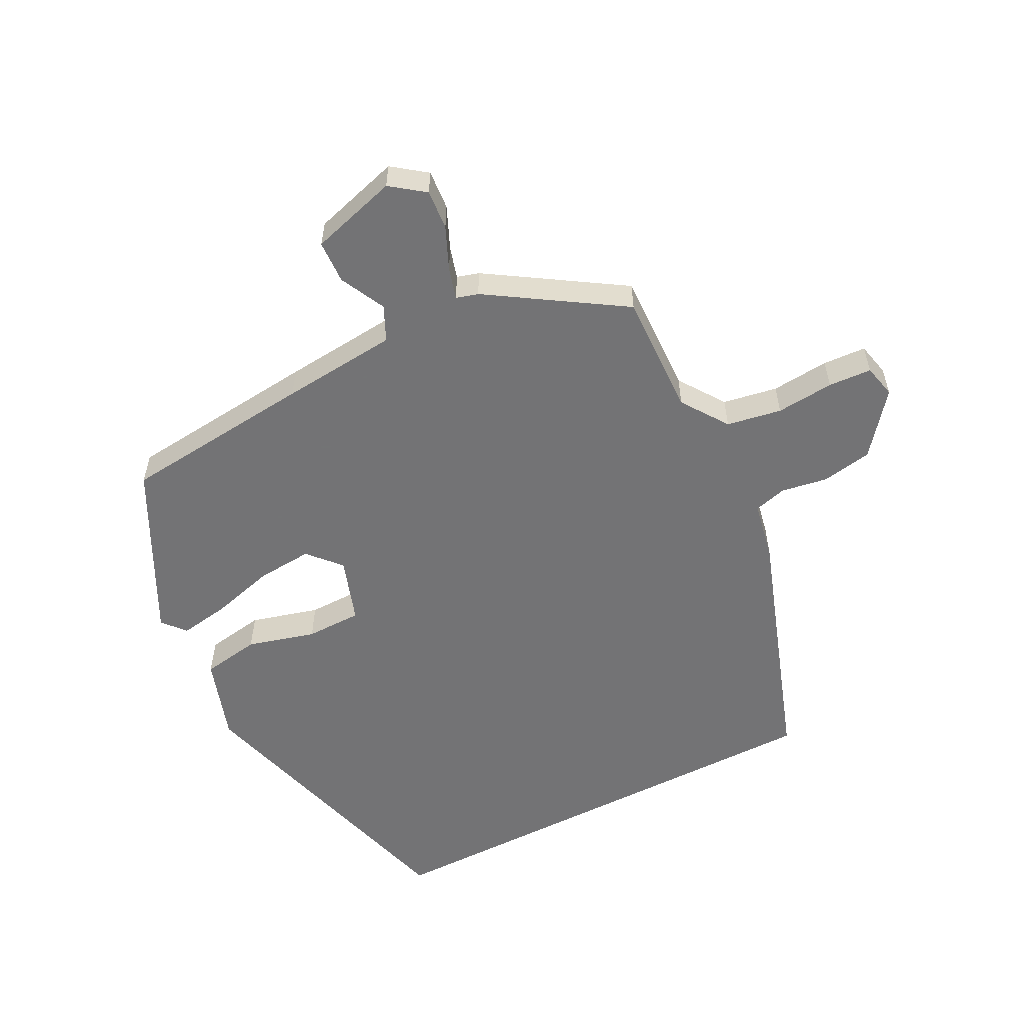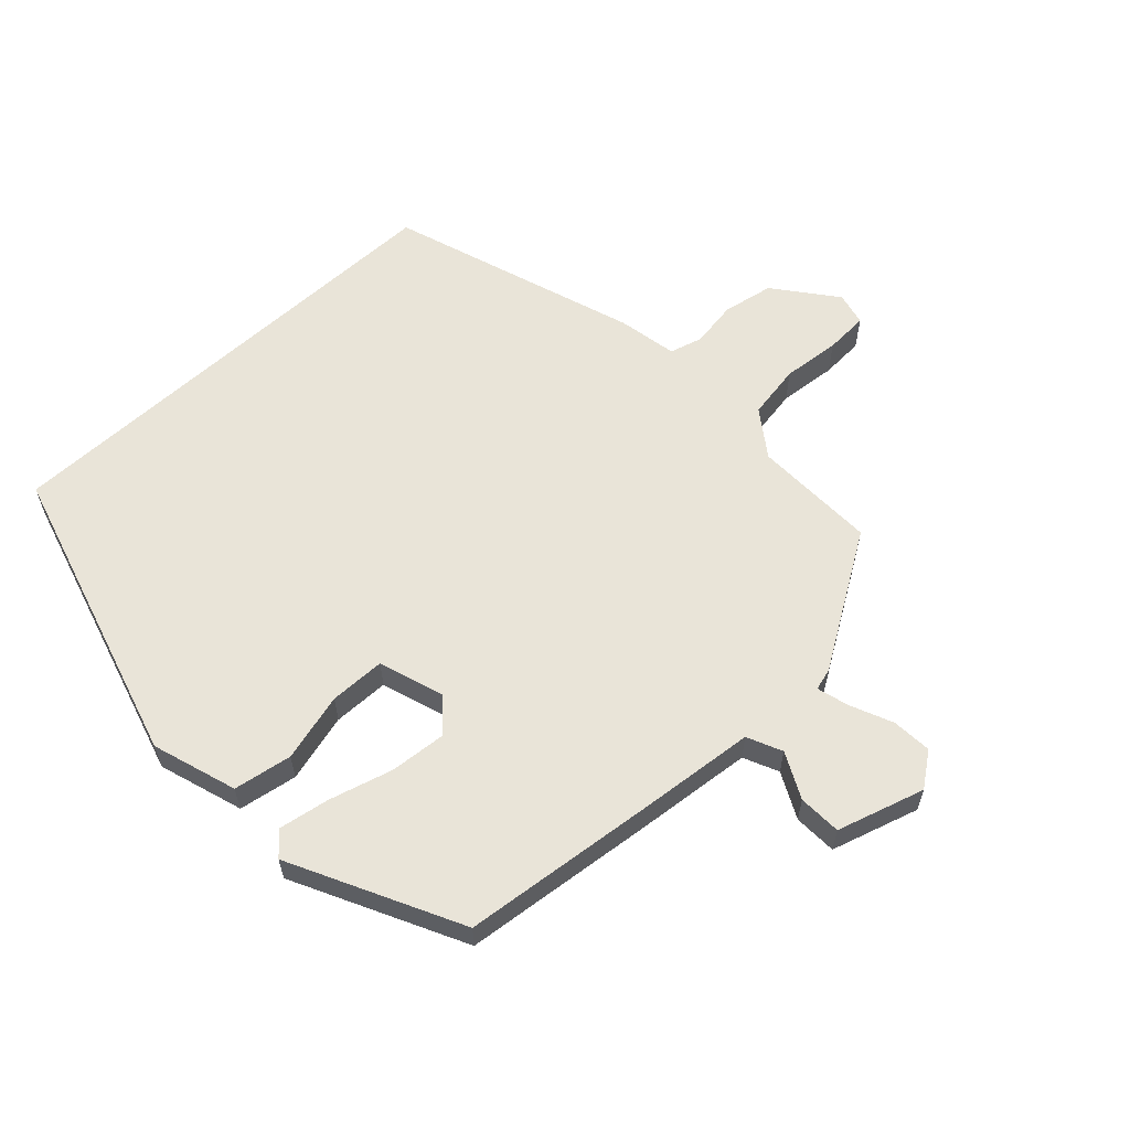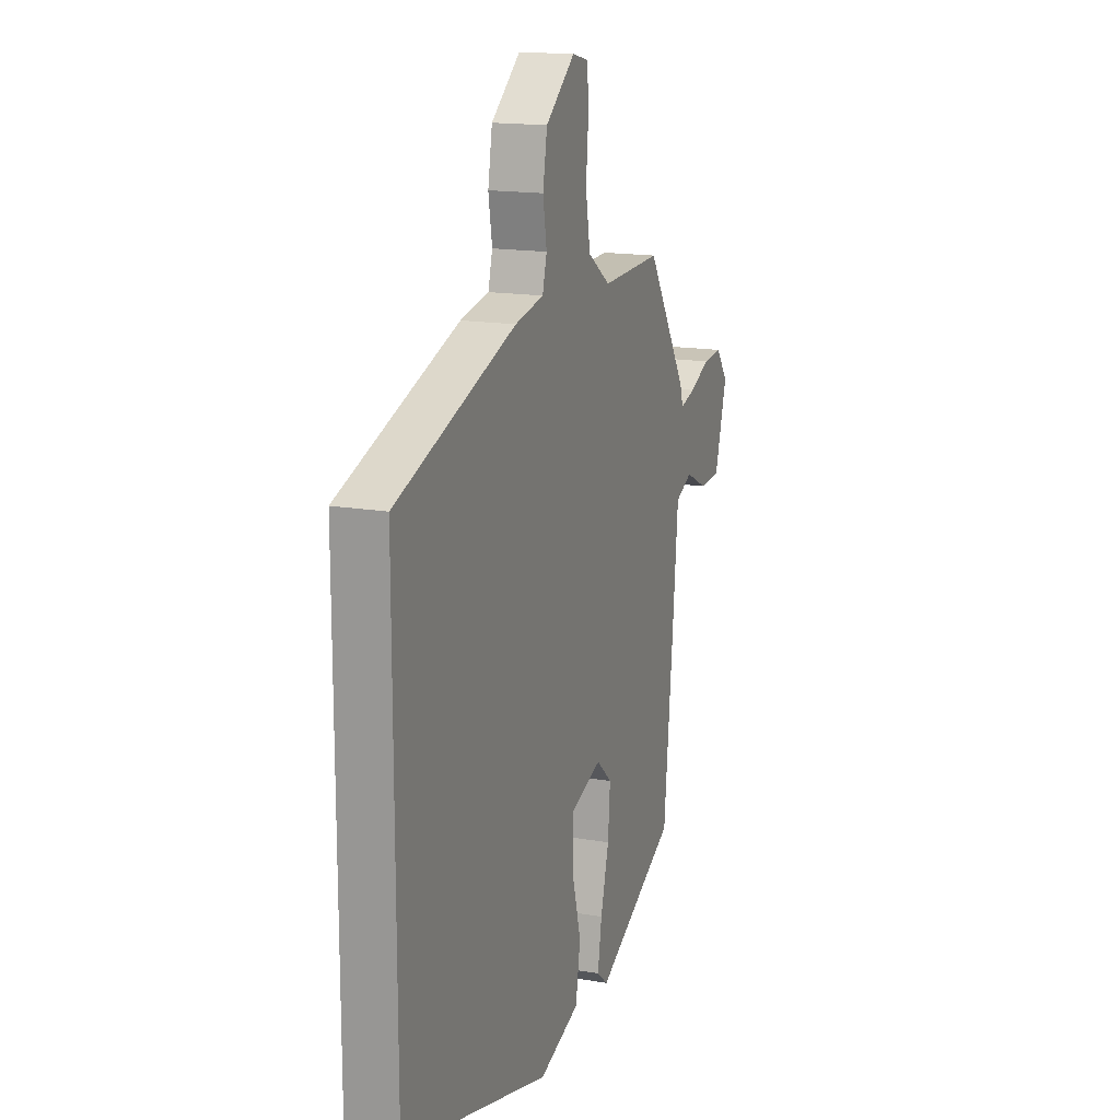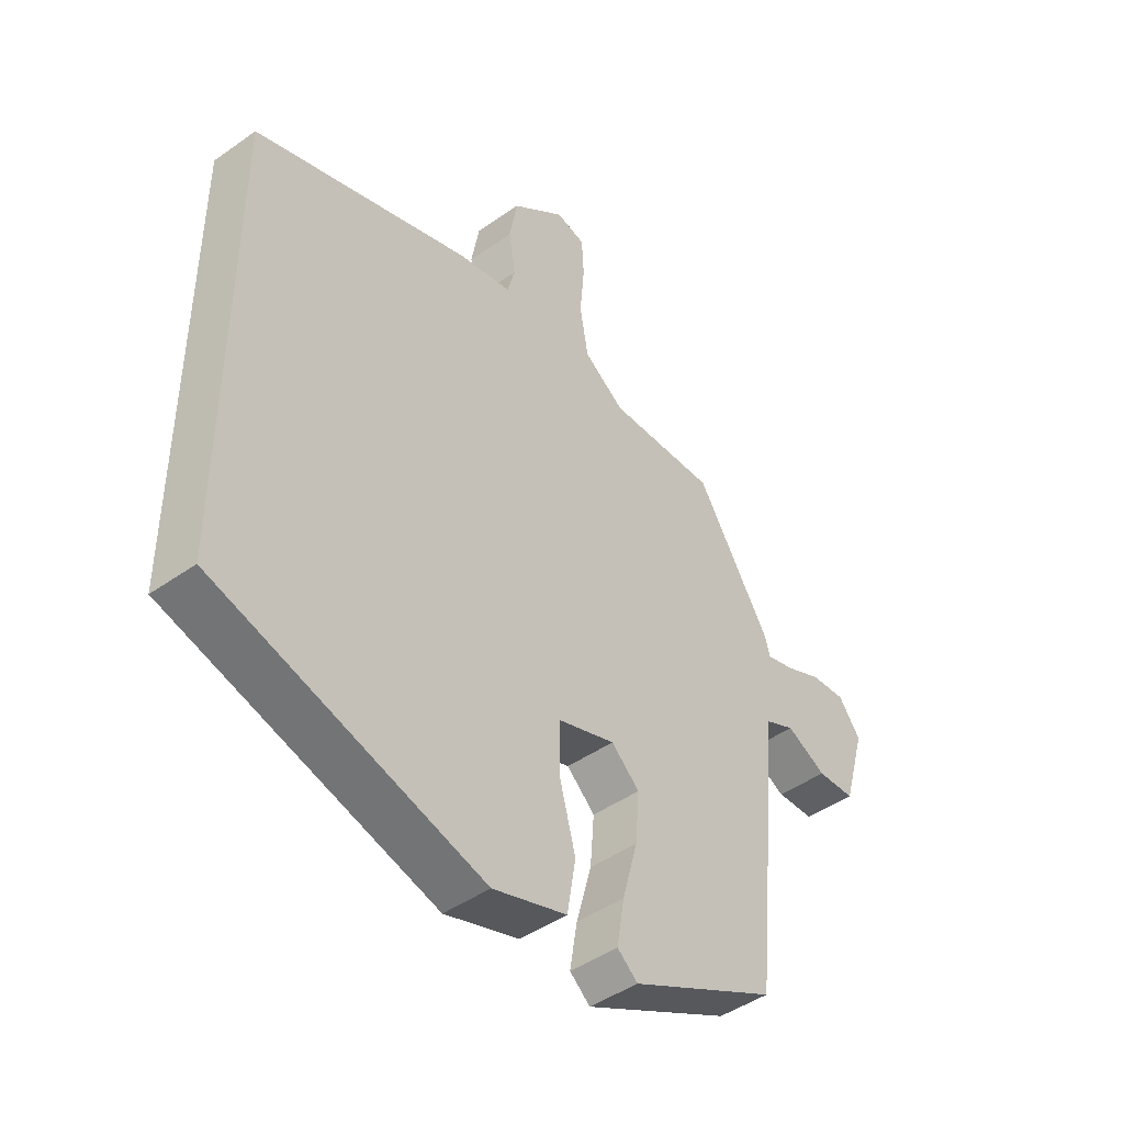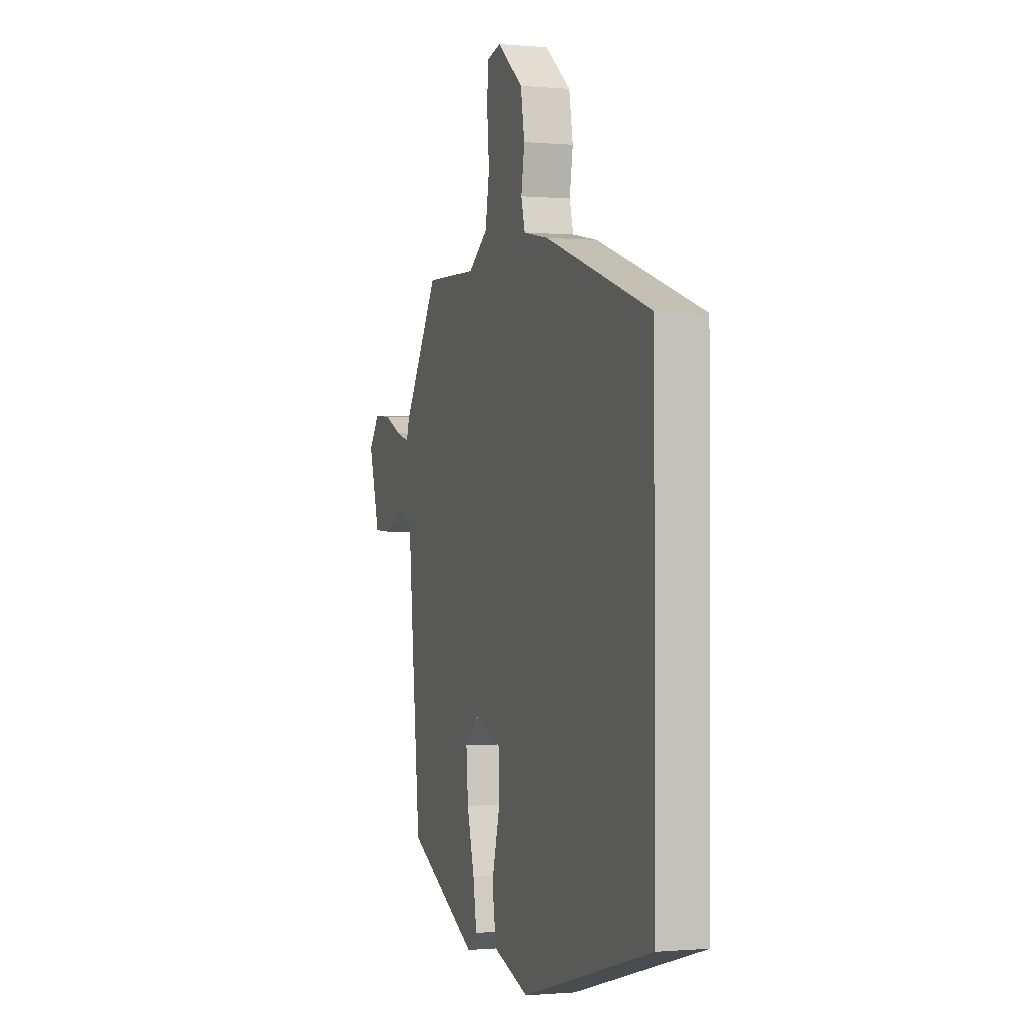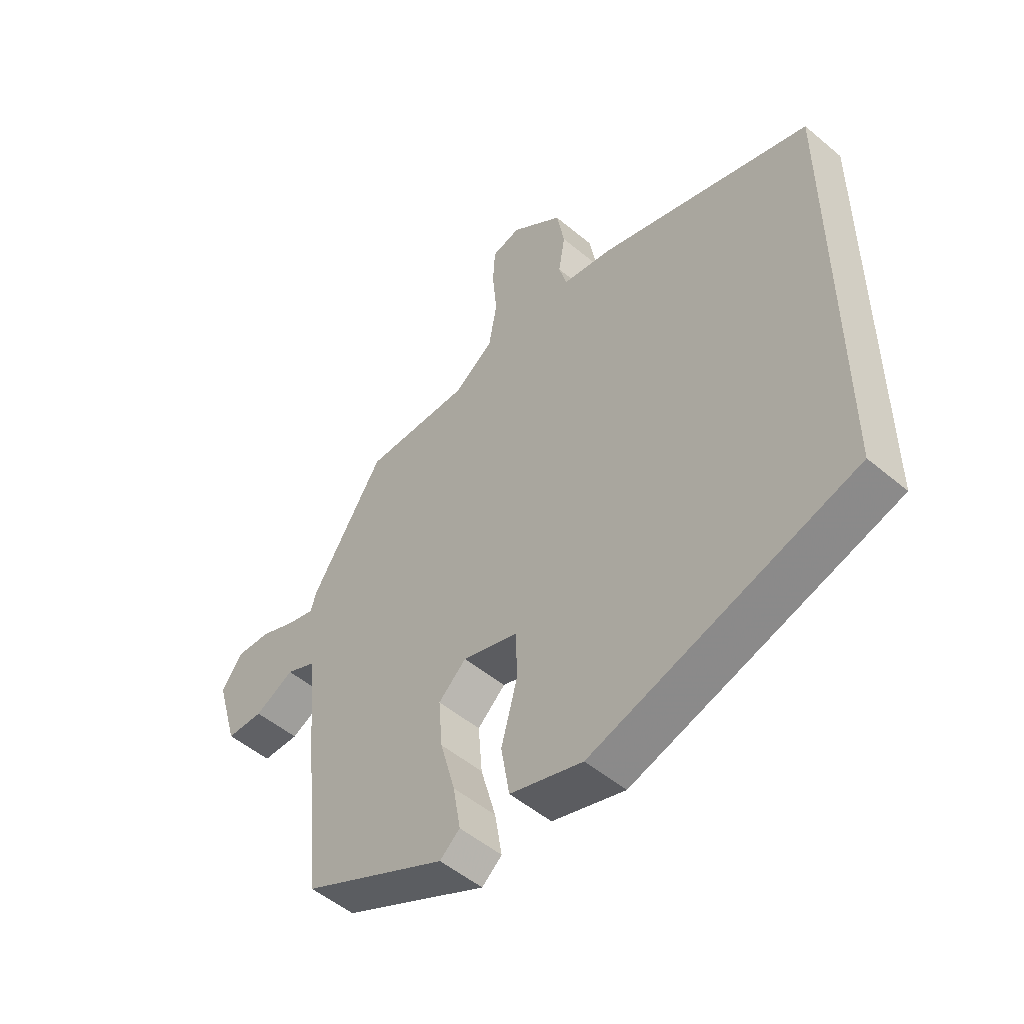
<metadata>
{"format":"obj","ext":"obj","renderer":"f3d","projection":"perspective","resolution":1024,"background":"white","views":[{"elev":-56.0,"azim":-62.8,"up":"+Y"},{"elev":60.1,"azim":-132.6,"up":"+Y"},{"elev":16.0,"azim":109.7,"up":"+Z"},{"elev":-45.3,"azim":129.2,"up":"+Z"},{"elev":-0.7,"azim":71.6,"up":"+Z"},{"elev":-51.5,"azim":47.7,"up":"+Z"}]}
</metadata>
<code>
v 0.5 0.07 0.357
v 0.5 0.07 -0.393
v 0.03 0.07 -0.525
v -0.101 0.07 -0.482
v -0.116 0.07 -0.391
v -0.087 0.07 -0.285
v -0.088 0.07 -0.198
v -0.189 0.07 -0.164
v -0.239 0.07 -0.209
v -0.232 0.07 -0.296
v -0.205 0.07 -0.395
v -0.192 0.07 -0.474
v -0.228 0.07 -0.504
v -0.489 0.07 -0.371
v -0.52 0.07 -0.069
v -0.537 0.07 0.113
v -0.591 0.07 0.138
v -0.662 0.07 0.103
v -0.729 0.07 0.106
v -0.769 0.07 0.242
v -0.73 0.07 0.294
v -0.668 0.07 0.289
v -0.602 0.07 0.26
v -0.553 0.07 0.246
v -0.543 0.07 0.28
v -0.412 0.07 0.485
v -0.22 0.07 0.479
v -0.148 0.07 0.529
v -0.133 0.07 0.614
v -0.141 0.07 0.704
v -0.137 0.07 0.771
v -0.085 0.07 0.783
v 0.009 0.07 0.708
v 0.023 0.07 0.629
v 0.011 0.07 0.557
v 0.025 0.07 0.506
v 0.117 0.07 0.488
v 0.5 0 0.357
v 0.5 0 -0.393
v 0.03 0 -0.525
v -0.101 0 -0.482
v -0.116 0 -0.391
v -0.087 0 -0.285
v -0.088 0 -0.198
v -0.189 0 -0.164
v -0.239 0 -0.209
v -0.232 0 -0.296
v -0.205 0 -0.395
v -0.192 0 -0.474
v -0.228 0 -0.504
v -0.489 0 -0.371
v -0.52 0 -0.069
v -0.537 0 0.113
v -0.591 0 0.138
v -0.662 0 0.103
v -0.729 0 0.106
v -0.769 0 0.242
v -0.73 0 0.294
v -0.668 0 0.289
v -0.602 0 0.26
v -0.553 0 0.246
v -0.543 0 0.28
v -0.412 0 0.485
v -0.22 0 0.479
v -0.148 0 0.529
v -0.133 0 0.614
v -0.141 0 0.704
v -0.137 0 0.771
v -0.085 0 0.783
v 0.009 0 0.708
v 0.023 0 0.629
v 0.011 0 0.557
v 0.025 0 0.506
v 0.117 0 0.488
f 2 3 4
f 1 2 4
f 37 1 4
f 36 37 4
f 35 36 4
f 33 34 35
f 32 33 35
f 31 32 35
f 30 31 35
f 29 30 35
f 28 29 35
f 27 28 35
f 24 25 26 27
f 24 27 35
f 21 22 23
f 20 21 23
f 19 20 23
f 18 19 23
f 17 18 23
f 16 17 23 24
f 14 15 16
f 13 14 16
f 12 13 16
f 11 12 16
f 10 11 16
f 9 10 16 24
f 8 9 24 35
f 4 5 6
f 35 4 6
f 35 6 7
f 7 8 35
f 41 40 39
f 41 39 38
f 41 38 74
f 41 74 73
f 41 73 72
f 72 71 70
f 72 70 69
f 72 69 68
f 72 68 67
f 72 67 66
f 72 66 65
f 72 65 64
f 64 63 62 61
f 72 64 61
f 60 59 58
f 60 58 57
f 60 57 56
f 60 56 55
f 60 55 54
f 61 60 54 53
f 53 52 51
f 53 51 50
f 53 50 49
f 53 49 48
f 53 48 47
f 61 53 47 46
f 72 61 46 45
f 43 42 41
f 43 41 72
f 44 43 72
f 72 45 44
f 1 38 39 2
f 2 39 40 3
f 3 40 41 4
f 4 41 42 5
f 5 42 43 6
f 6 43 44 7
f 7 44 45 8
f 8 45 46 9
f 9 46 47 10
f 10 47 48 11
f 11 48 49 12
f 12 49 50 13
f 13 50 51 14
f 14 51 52 15
f 15 52 53 16
f 16 53 54 17
f 17 54 55 18
f 18 55 56 19
f 19 56 57 20
f 20 57 58 21
f 21 58 59 22
f 22 59 60 23
f 23 60 61 24
f 24 61 62 25
f 25 62 63 26
f 26 63 64 27
f 27 64 65 28
f 28 65 66 29
f 29 66 67 30
f 30 67 68 31
f 31 68 69 32
f 32 69 70 33
f 33 70 71 34
f 34 71 72 35
f 35 72 73 36
f 36 73 74 37
f 37 74 38 1

</code>
